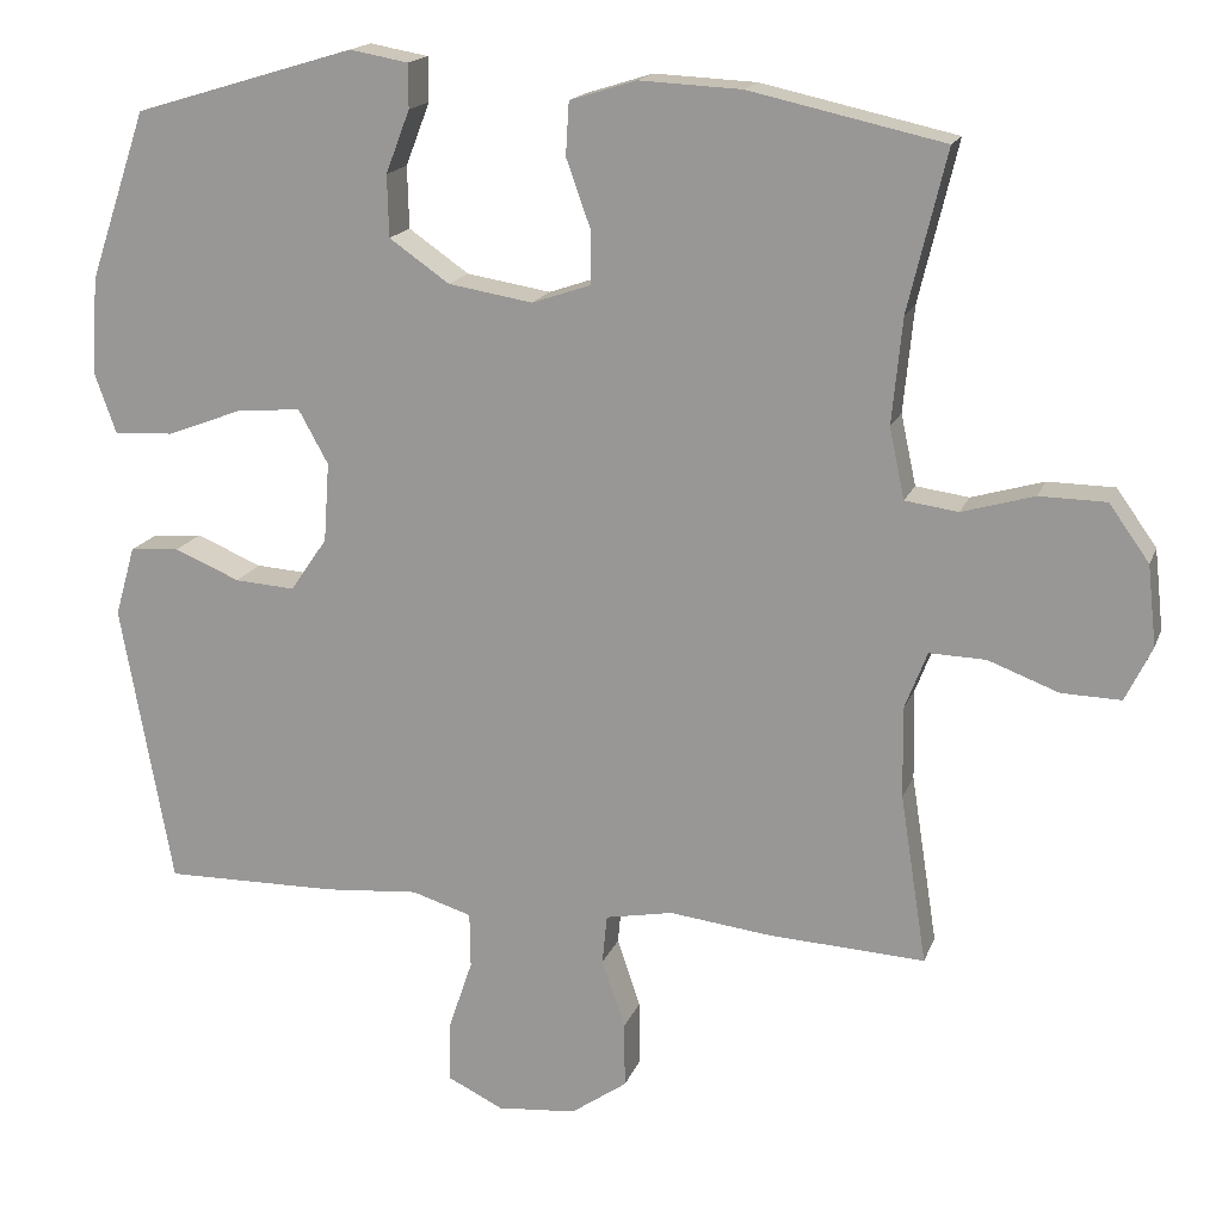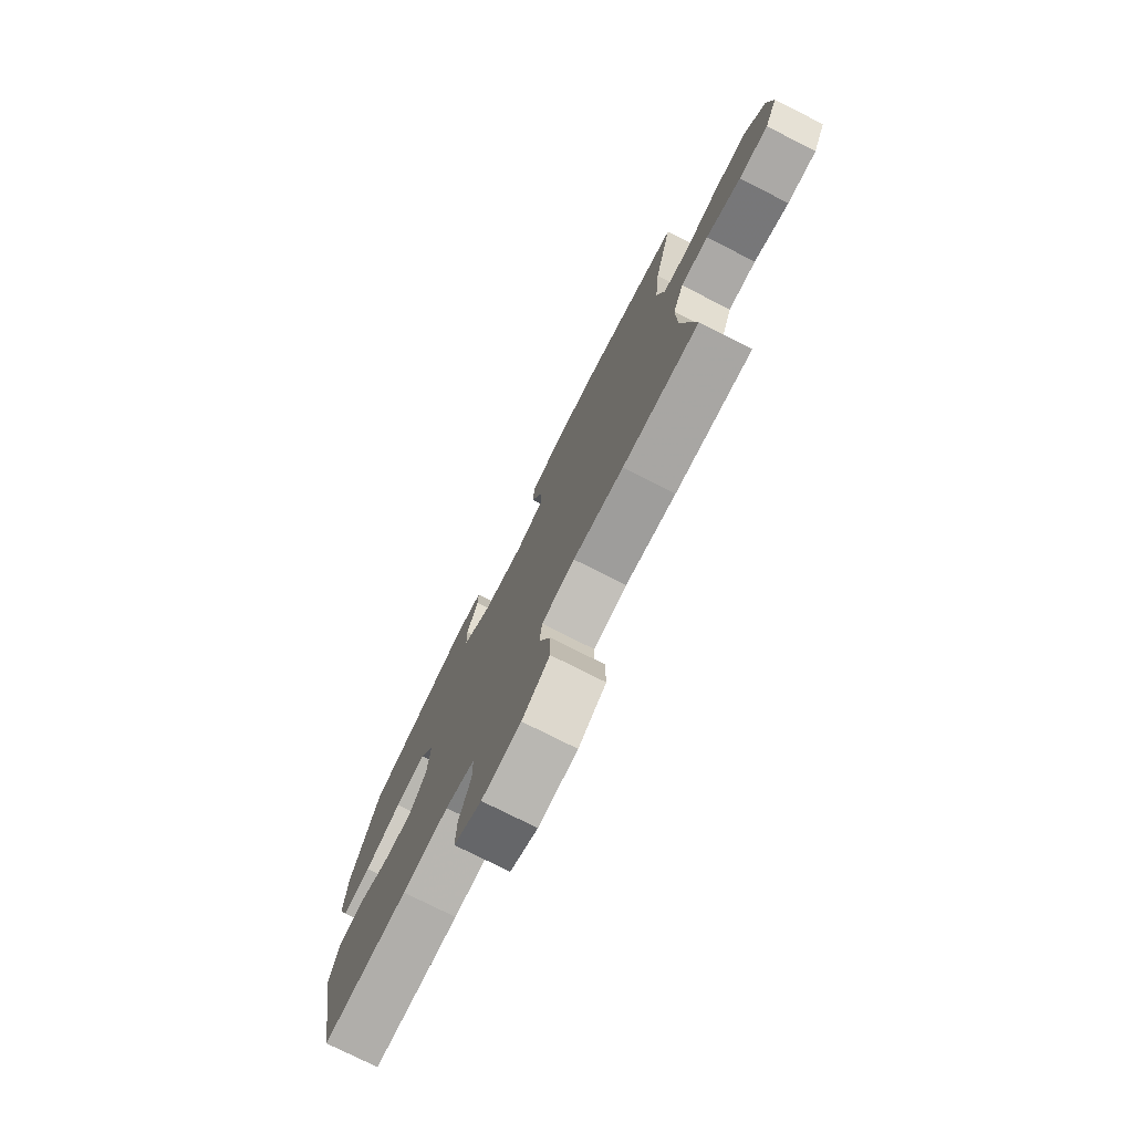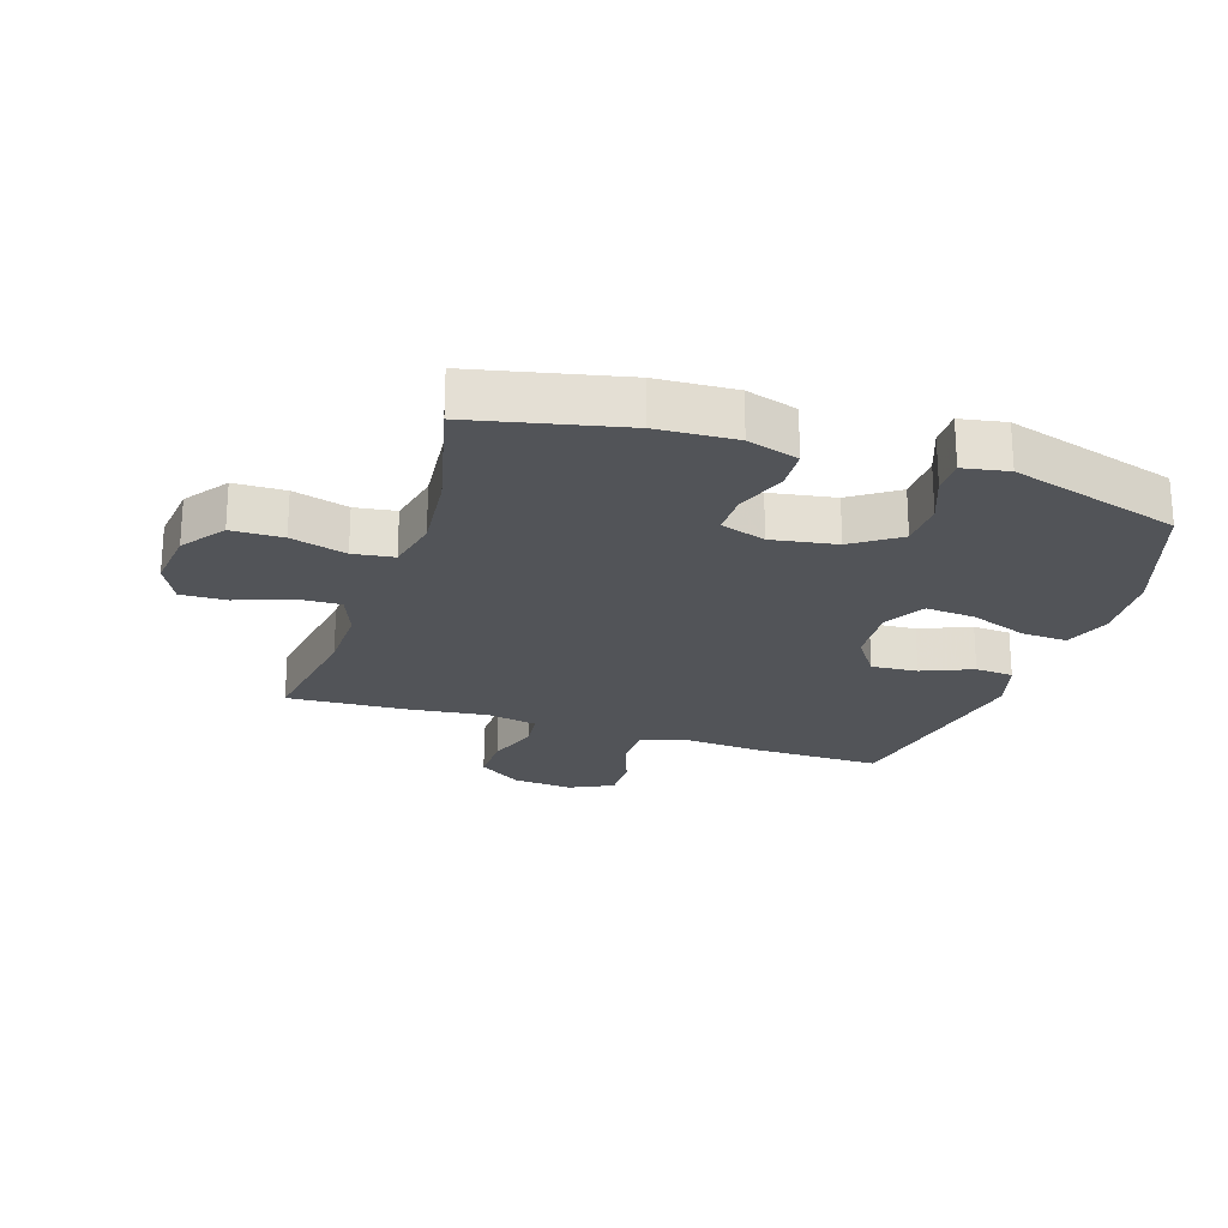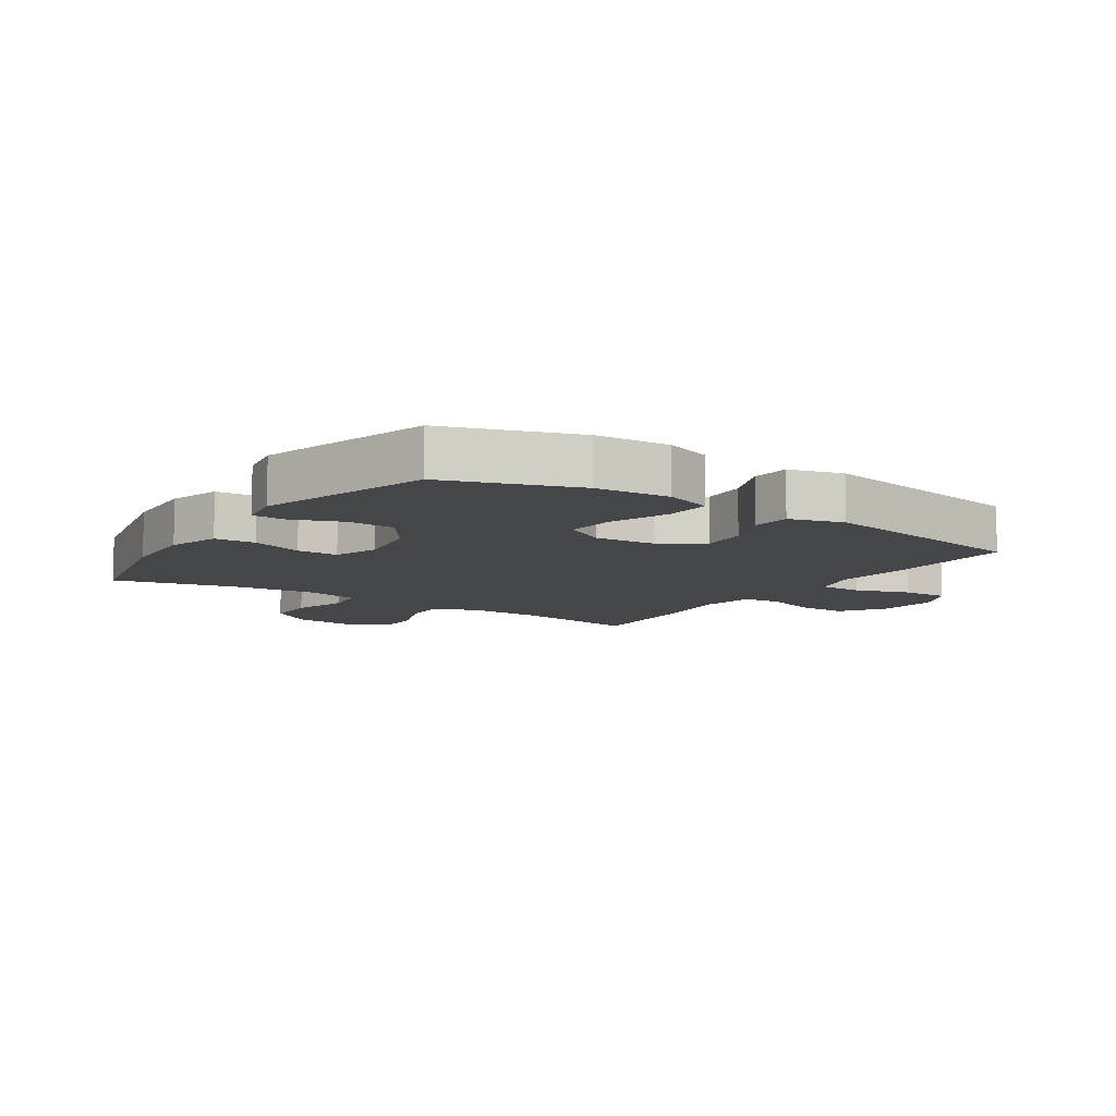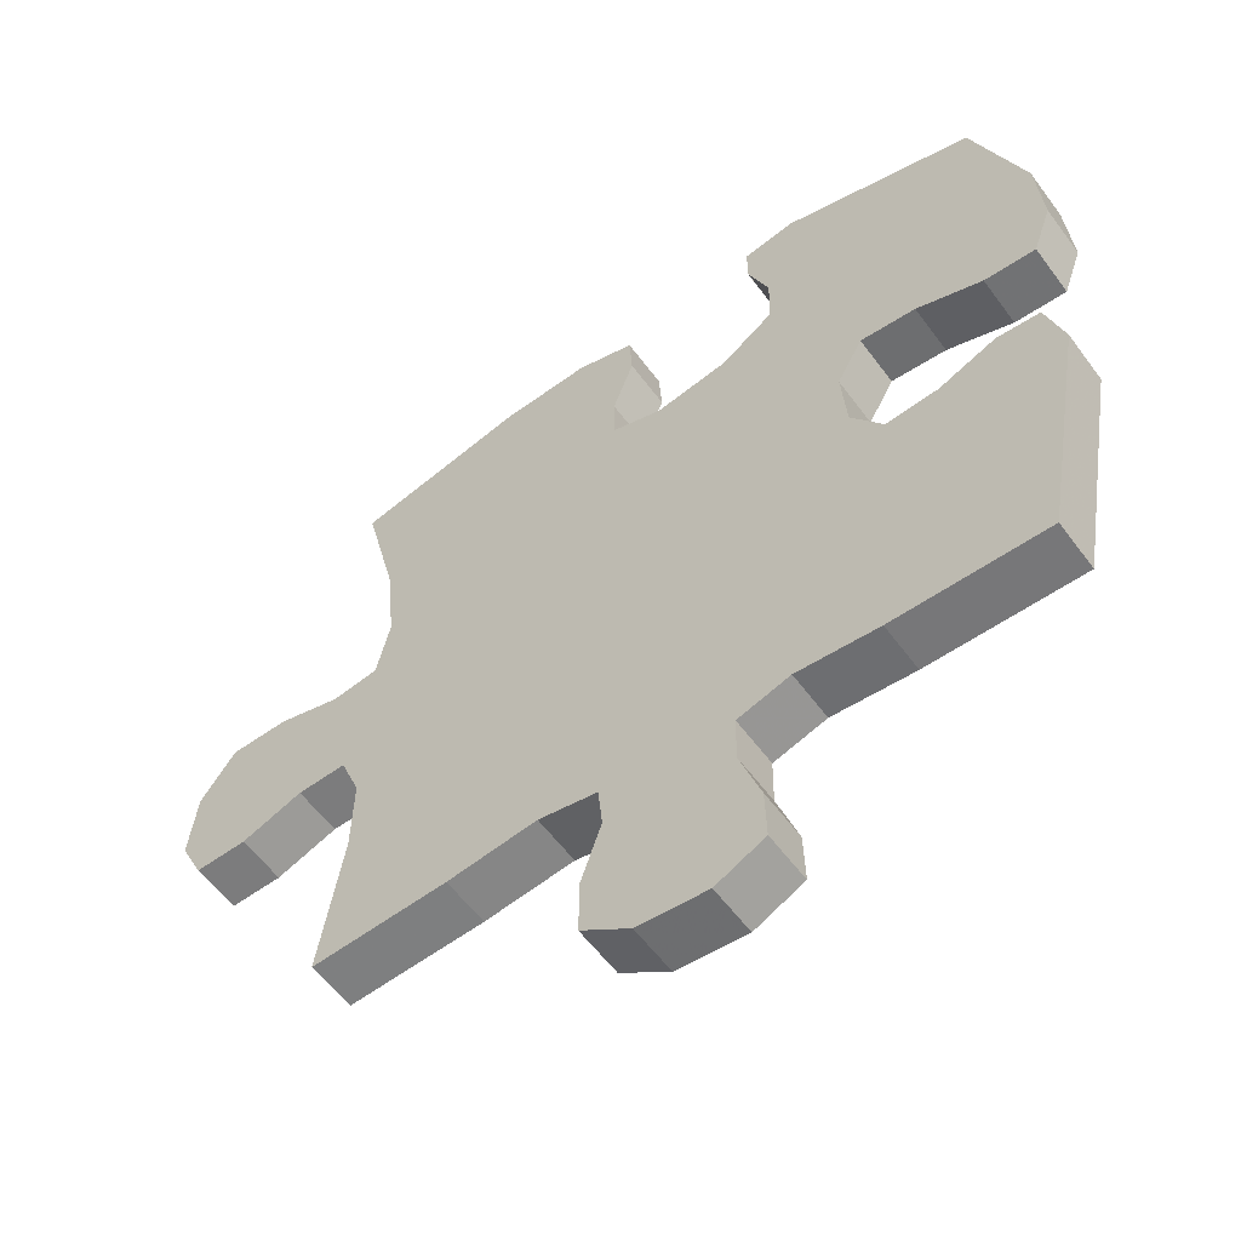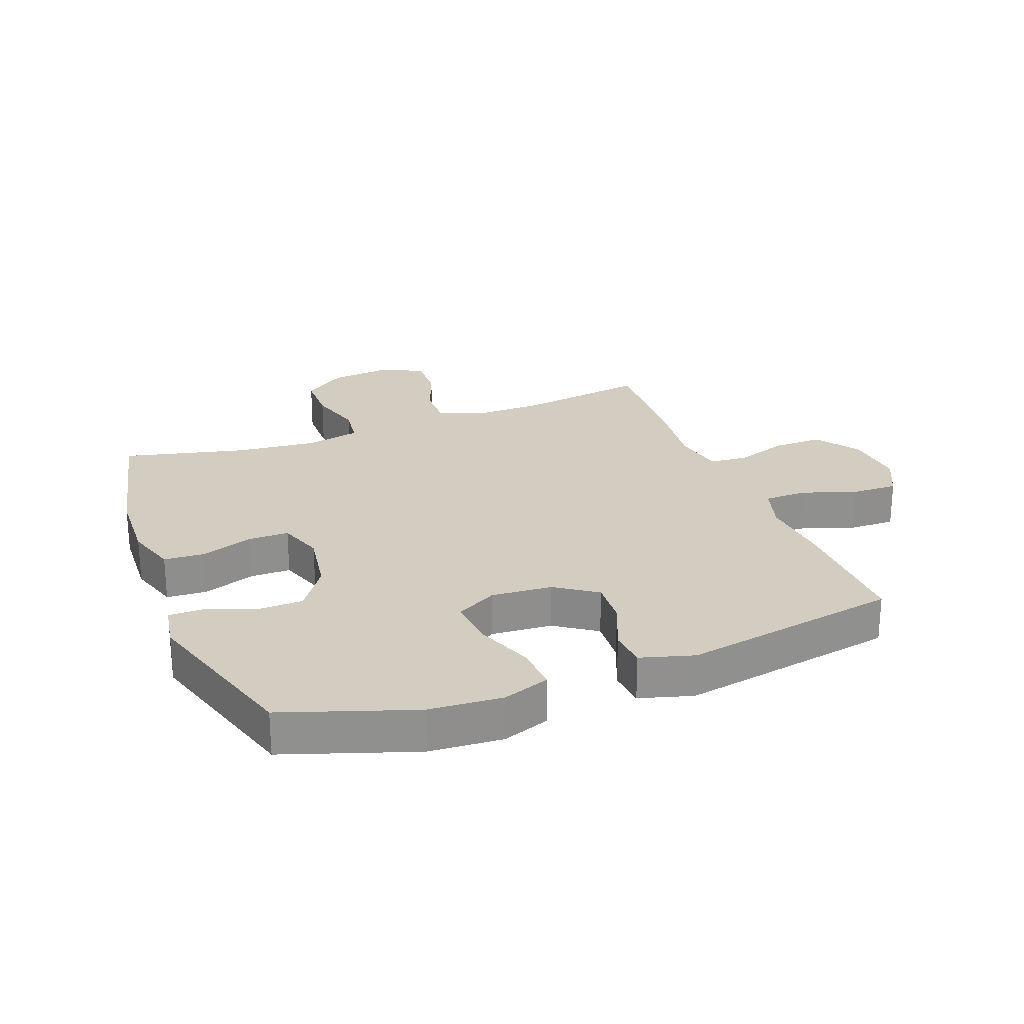
<metadata>
{"format":"obj","ext":"obj","renderer":"f3d","projection":"perspective","resolution":1024,"background":"white","views":[{"elev":17.0,"azim":-163.5,"up":"+Z"},{"elev":-77.1,"azim":-116.7,"up":"+Z"},{"elev":-22.8,"azim":-18.0,"up":"+Y"},{"elev":-9.4,"azim":56.3,"up":"+Y"},{"elev":-57.7,"azim":36.1,"up":"+Z"},{"elev":24.7,"azim":69.1,"up":"+Y"}]}
</metadata>
<code>
v -0.5 0.07 -0.5
v -0.467 0.07 -0.289
v -0.465 0.07 -0.176
v -0.493 0.07 -0.104
v -0.563 0.07 -0.106
v -0.651 0.07 -0.139
v -0.725 0.07 -0.141
v -0.758 0.07 -0.073
v -0.747 0.07 0.027
v -0.697 0.07 0.097
v -0.614 0.07 0.098
v -0.524 0.07 0.072
v -0.458 0.07 0.081
v -0.439 0.07 0.169
v -0.452 0.07 0.301
v -0.5 0.07 0.5
v -0.258 0.07 0.553
v -0.131 0.07 0.559
v -0.048 0.07 0.533
v -0.044 0.07 0.467
v -0.074 0.07 0.383
v -0.074 0.07 0.316
v -0.001 0.07 0.291
v 0.104 0.07 0.308
v 0.179 0.07 0.36
v 0.181 0.07 0.437
v 0.151 0.07 0.515
v 0.151 0.07 0.57
v 0.224 0.07 0.583
v 0.5 0.07 0.5
v 0.572 0.07 0.289
v 0.58 0.07 0.169
v 0.553 0.07 0.093
v 0.479 0.07 0.097
v 0.384 0.07 0.133
v 0.304 0.07 0.14
v 0.267 0.07 0.073
v 0.274 0.07 -0.026
v 0.32 0.07 -0.093
v 0.395 0.07 -0.088
v 0.477 0.07 -0.054
v 0.539 0.07 -0.059
v 0.564 0.07 -0.146
v 0.5 0.07 -0.5
v 0.282 0.07 -0.497
v 0.165 0.07 -0.487
v 0.09 0.07 -0.51
v 0.089 0.07 -0.579
v 0.119 0.07 -0.668
v 0.121 0.07 -0.743
v 0.051 0.07 -0.777
v -0.048 0.07 -0.768
v -0.118 0.07 -0.719
v -0.117 0.07 -0.638
v -0.088 0.07 -0.553
v -0.094 0.07 -0.491
v -0.178 0.07 -0.475
v -0.306 0.07 -0.49
v -0.5 0 -0.5
v -0.467 0 -0.289
v -0.465 0 -0.176
v -0.493 0 -0.104
v -0.563 0 -0.106
v -0.651 0 -0.139
v -0.725 0 -0.141
v -0.758 0 -0.073
v -0.747 0 0.027
v -0.697 0 0.097
v -0.614 0 0.098
v -0.524 0 0.072
v -0.458 0 0.081
v -0.439 0 0.169
v -0.452 0 0.301
v -0.5 0 0.5
v -0.258 0 0.553
v -0.131 0 0.559
v -0.048 0 0.533
v -0.044 0 0.467
v -0.074 0 0.383
v -0.074 0 0.316
v -0.001 0 0.291
v 0.104 0 0.308
v 0.179 0 0.36
v 0.181 0 0.437
v 0.151 0 0.515
v 0.151 0 0.57
v 0.224 0 0.583
v 0.5 0 0.5
v 0.572 0 0.289
v 0.58 0 0.169
v 0.553 0 0.093
v 0.479 0 0.097
v 0.384 0 0.133
v 0.304 0 0.14
v 0.267 0 0.073
v 0.274 0 -0.026
v 0.32 0 -0.093
v 0.395 0 -0.088
v 0.477 0 -0.054
v 0.539 0 -0.059
v 0.564 0 -0.146
v 0.5 0 -0.5
v 0.282 0 -0.497
v 0.165 0 -0.487
v 0.09 0 -0.51
v 0.089 0 -0.579
v 0.119 0 -0.668
v 0.121 0 -0.743
v 0.051 0 -0.777
v -0.048 0 -0.768
v -0.118 0 -0.719
v -0.117 0 -0.638
v -0.088 0 -0.553
v -0.094 0 -0.491
v -0.178 0 -0.475
v -0.306 0 -0.49
f 57 58 1 2
f 56 57 2 3
f 52 53 54 55
f 52 55 56
f 51 52 56
f 48 49 50 51
f 47 48 51 56
f 46 47 56 3
f 40 41 42 43
f 39 40 43 44
f 38 39 44 45
f 32 33 34 35
f 32 35 36
f 31 32 36
f 30 31 36
f 29 30 36 37
f 26 27 28 29
f 25 26 29 37
f 18 19 20 21
f 18 21 22
f 15 16 17 18
f 14 15 18 22
f 13 14 22 23
f 9 10 11 12
f 9 12 13
f 8 9 13
f 5 6 7 8
f 4 5 8 13
f 24 25 37 38
f 24 38 45 46
f 13 23 24 46
f 3 4 13 46
f 60 59 116 115
f 61 60 115 114
f 113 112 111 110
f 114 113 110
f 114 110 109
f 109 108 107 106
f 114 109 106 105
f 61 114 105 104
f 101 100 99 98
f 102 101 98 97
f 103 102 97 96
f 93 92 91 90
f 94 93 90
f 94 90 89
f 94 89 88
f 95 94 88 87
f 87 86 85 84
f 95 87 84 83
f 79 78 77 76
f 80 79 76
f 76 75 74 73
f 80 76 73 72
f 81 80 72 71
f 70 69 68 67
f 71 70 67
f 71 67 66
f 66 65 64 63
f 71 66 63 62
f 96 95 83 82
f 104 103 96 82
f 104 82 81 71
f 104 71 62 61
f 1 59 60 2
f 2 60 61 3
f 3 61 62 4
f 4 62 63 5
f 5 63 64 6
f 6 64 65 7
f 7 65 66 8
f 8 66 67 9
f 9 67 68 10
f 10 68 69 11
f 11 69 70 12
f 12 70 71 13
f 13 71 72 14
f 14 72 73 15
f 15 73 74 16
f 16 74 75 17
f 17 75 76 18
f 18 76 77 19
f 19 77 78 20
f 20 78 79 21
f 21 79 80 22
f 22 80 81 23
f 23 81 82 24
f 24 82 83 25
f 25 83 84 26
f 26 84 85 27
f 27 85 86 28
f 28 86 87 29
f 29 87 88 30
f 30 88 89 31
f 31 89 90 32
f 32 90 91 33
f 33 91 92 34
f 34 92 93 35
f 35 93 94 36
f 36 94 95 37
f 37 95 96 38
f 38 96 97 39
f 39 97 98 40
f 40 98 99 41
f 41 99 100 42
f 42 100 101 43
f 43 101 102 44
f 44 102 103 45
f 45 103 104 46
f 46 104 105 47
f 47 105 106 48
f 48 106 107 49
f 49 107 108 50
f 50 108 109 51
f 51 109 110 52
f 52 110 111 53
f 53 111 112 54
f 54 112 113 55
f 55 113 114 56
f 56 114 115 57
f 57 115 116 58
f 58 116 59 1

</code>
